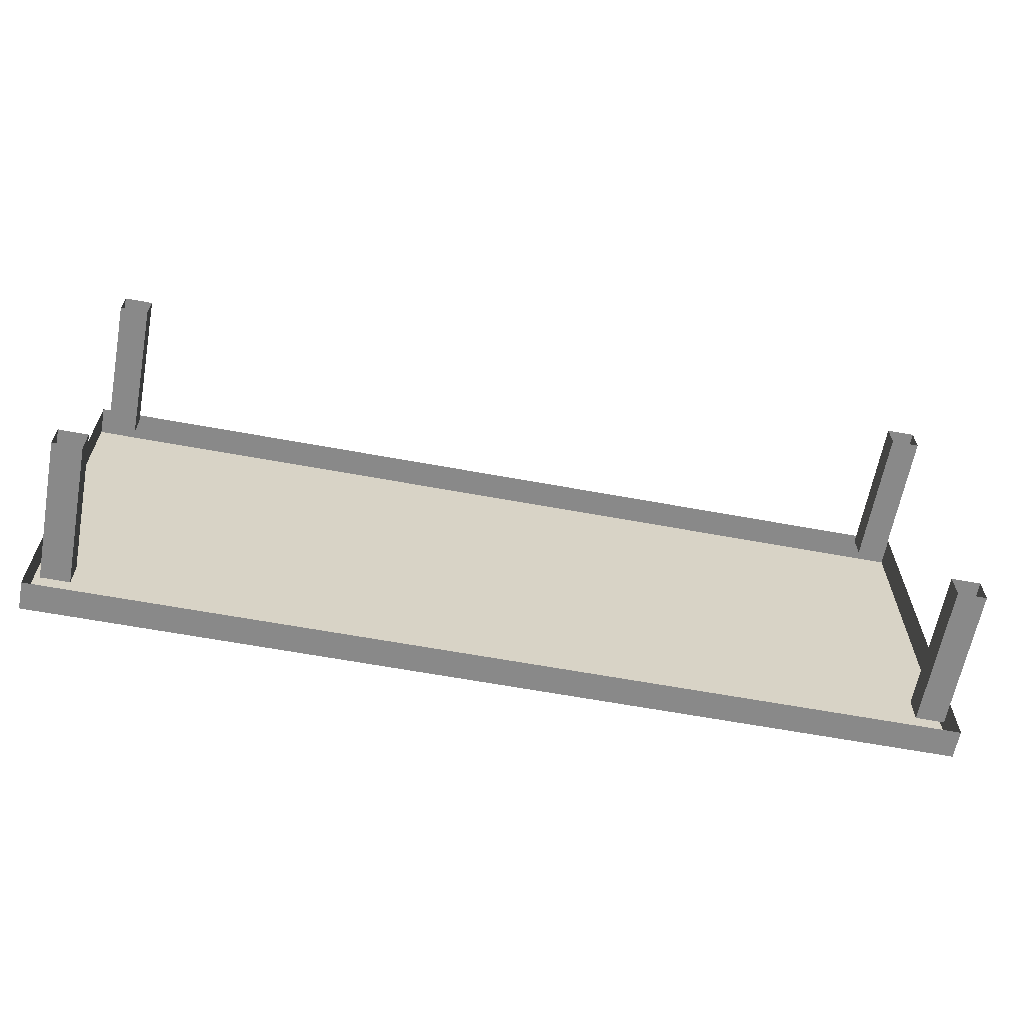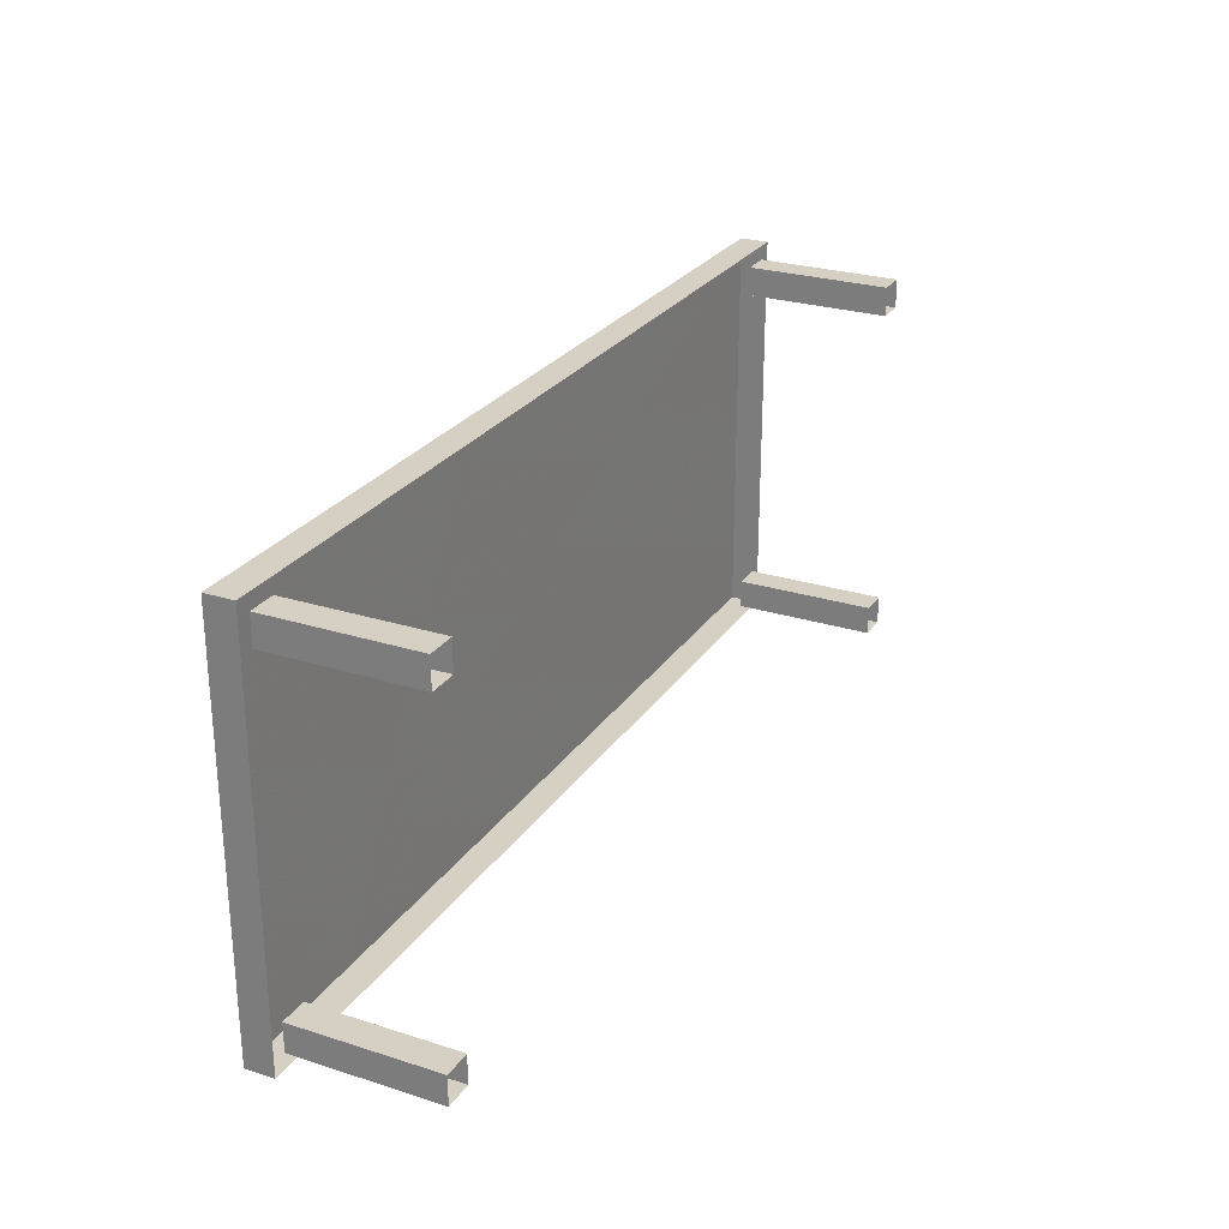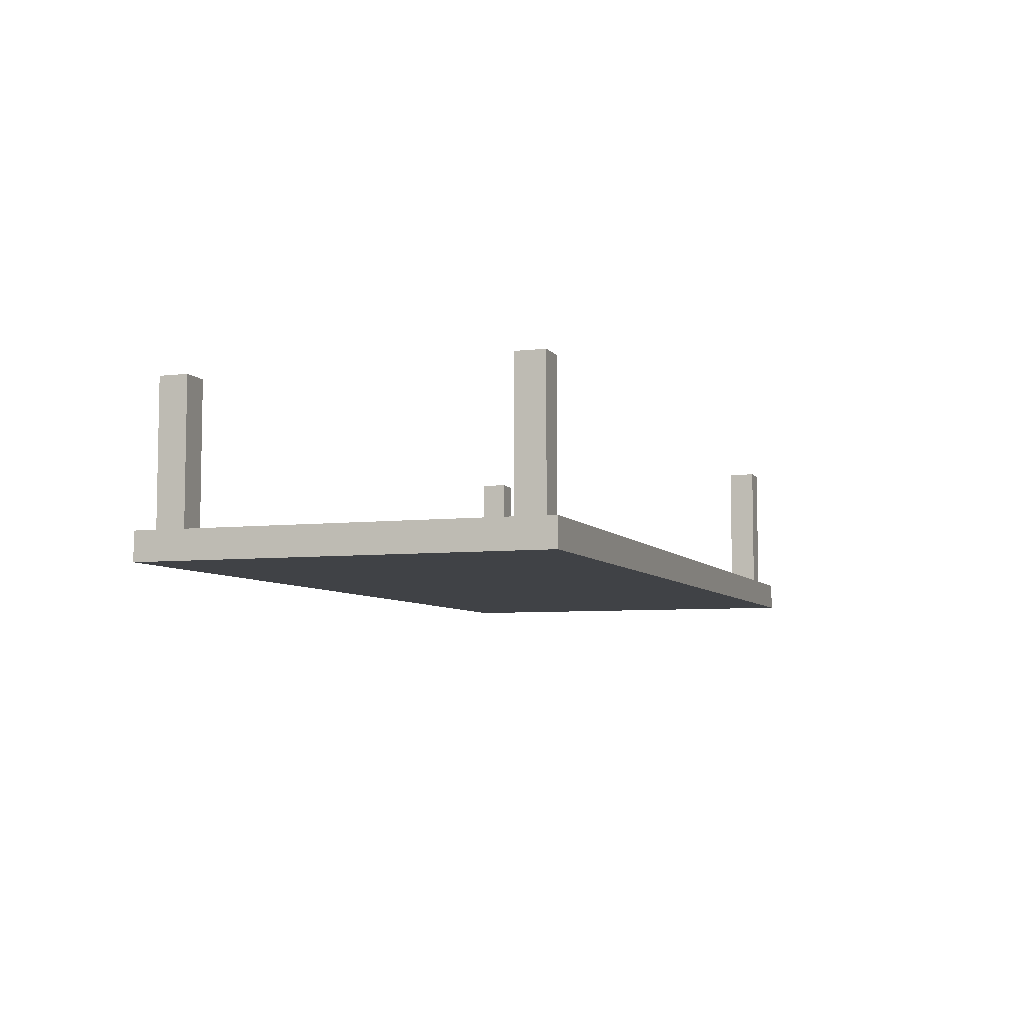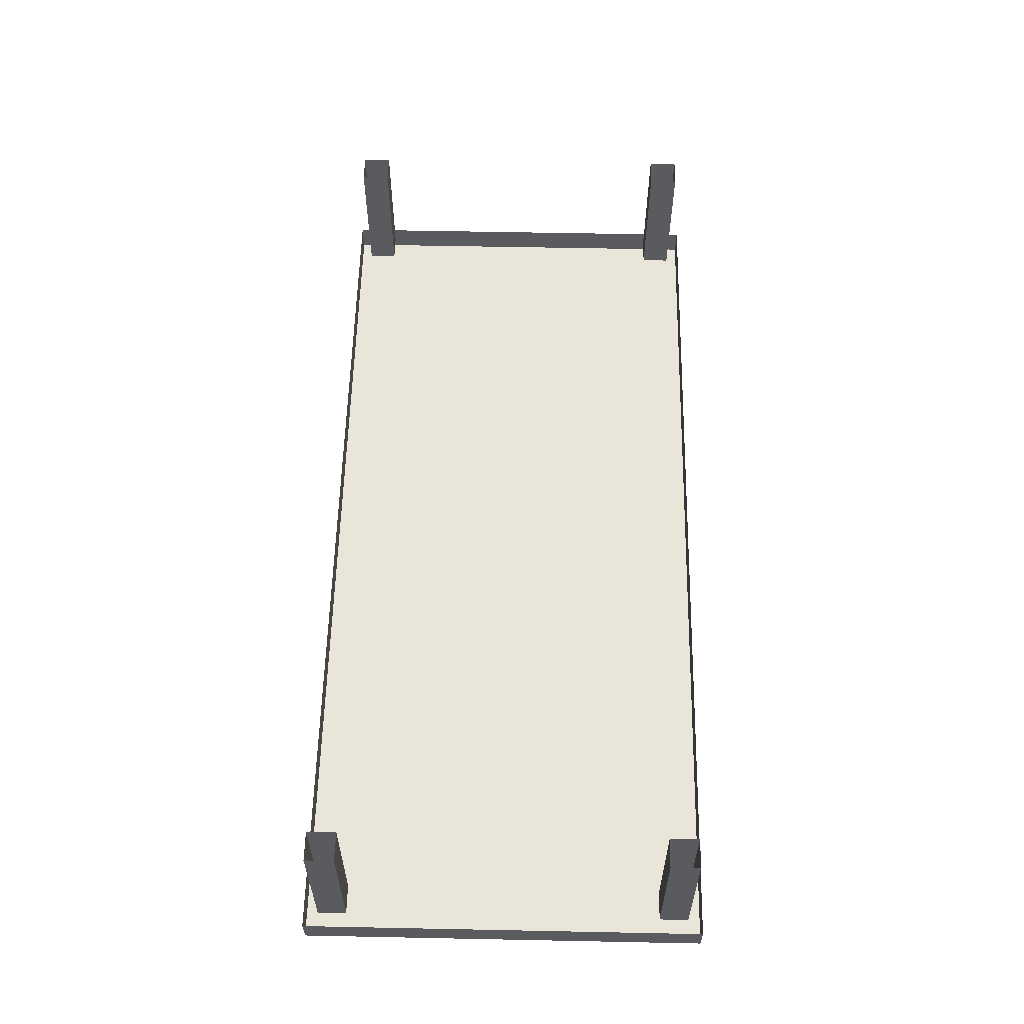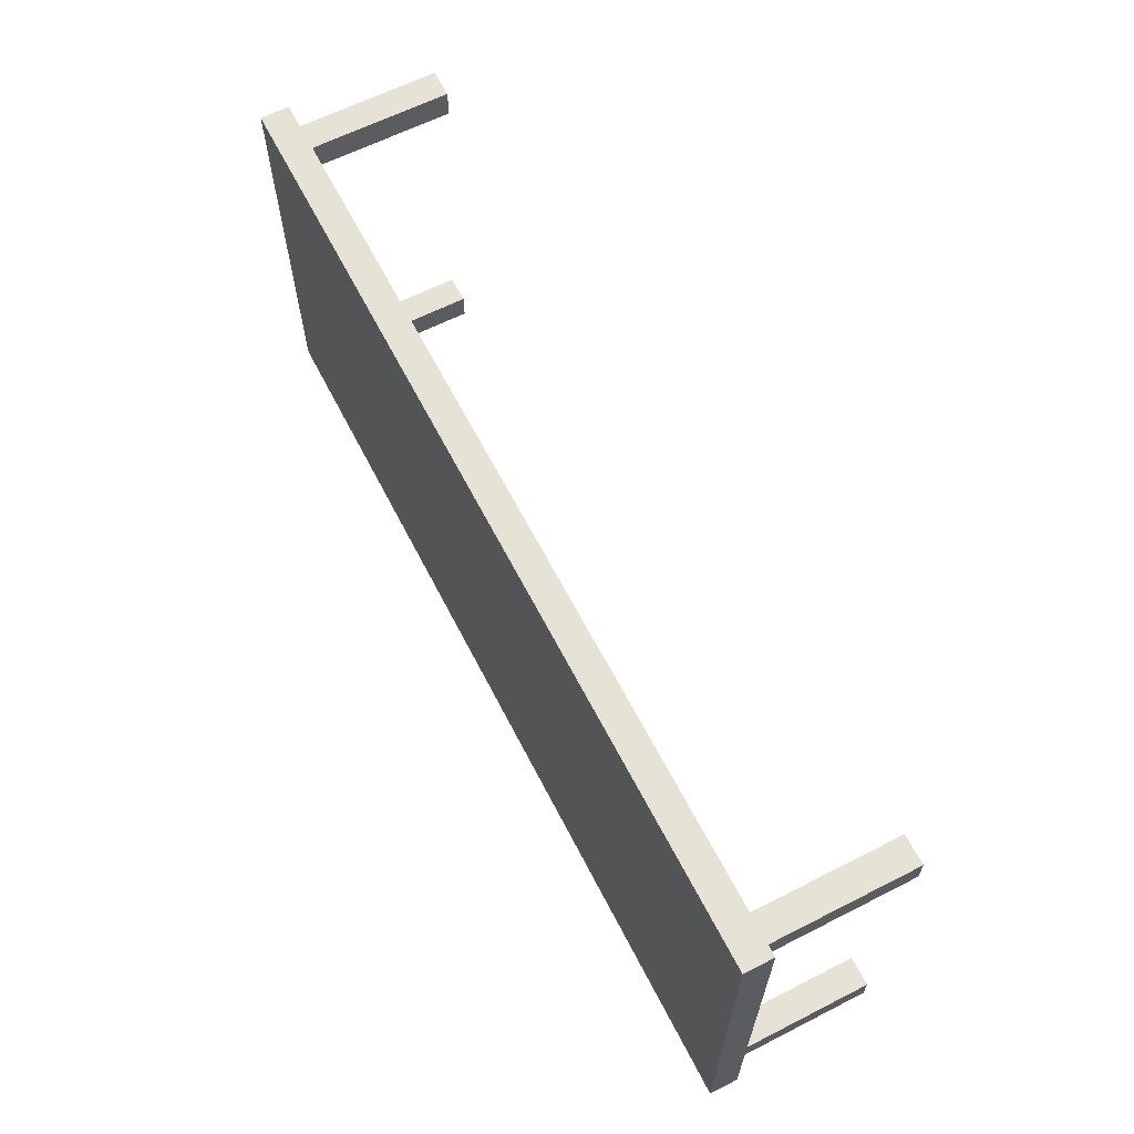
<metadata>
{"format":"obj","ext":"obj","renderer":"f3d","projection":"perspective","resolution":1024,"background":"white","views":[{"elev":-63.0,"azim":169.4,"up":"+Z"},{"elev":26.3,"azim":116.5,"up":"+Z"},{"elev":-6.3,"azim":-70.7,"up":"+Y"},{"elev":57.8,"azim":91.2,"up":"+Y"},{"elev":63.2,"azim":62.8,"up":"+Z"}]}
</metadata>
<code>
v -2 -0.75 0.875
v -2 -0.75 -0.875
v 2 -0.75 -0.875
v 2 -0.75 0.875
v -2 -0.625 0.875
v -2 -0.625 -0.875
v 2 -0.625 -0.875
v 2 -0.625 0.875
v 1.812 -0.625 -0.8125
v 1.812 -0.625 -0.6875
v 1.812 0 -0.6875
v 1.812 0 -0.8125
v 1.938 -0.625 -0.8125
v 1.938 0 -0.8125
v 1.938 -0.625 -0.6875
v 1.938 0 -0.6875
v 1.812 -0.625 0.6875
v 1.812 -0.625 0.8125
v 1.812 0 0.8125
v 1.812 0 0.6875
v 1.938 -0.625 0.6875
v 1.938 0 0.6875
v 1.938 -0.625 0.8125
v 1.938 0 0.8125
v -1.938 -0.625 -0.8125
v -1.938 -0.625 -0.6875
v -1.938 0 -0.6875
v -1.938 0 -0.8125
v -1.812 -0.625 -0.8125
v -1.812 0 -0.8125
v -1.812 -0.625 -0.6875
v -1.812 0 -0.6875
v -1.938 -0.625 0.6875
v -1.938 -0.625 0.8125
v -1.938 0 0.8125
v -1.938 0 0.6875
v -1.812 -0.625 0.6875
v -1.812 0 0.6875
v -1.812 -0.625 0.8125
v -1.812 0 0.8125
f 1 2 3
f 1 3 4
f 1 4 5
f 1 5 2
f 2 5 6
f 2 6 3
f 3 6 7
f 3 7 4
f 4 7 8
f 4 8 5
f 9 10 11
f 9 11 12
f 9 12 13
f 13 12 14
f 13 14 15
f 15 14 16
f 15 16 10
f 10 16 11
f 17 18 19
f 17 19 20
f 17 20 21
f 21 20 22
f 21 22 23
f 23 22 24
f 23 24 18
f 18 24 19
f 25 26 27
f 25 27 28
f 25 28 29
f 29 28 30
f 29 30 31
f 31 30 32
f 31 32 26
f 26 32 27
f 33 34 35
f 33 35 36
f 33 36 37
f 37 36 38
f 37 38 39
f 39 38 40
f 39 40 34
f 34 40 35

</code>
